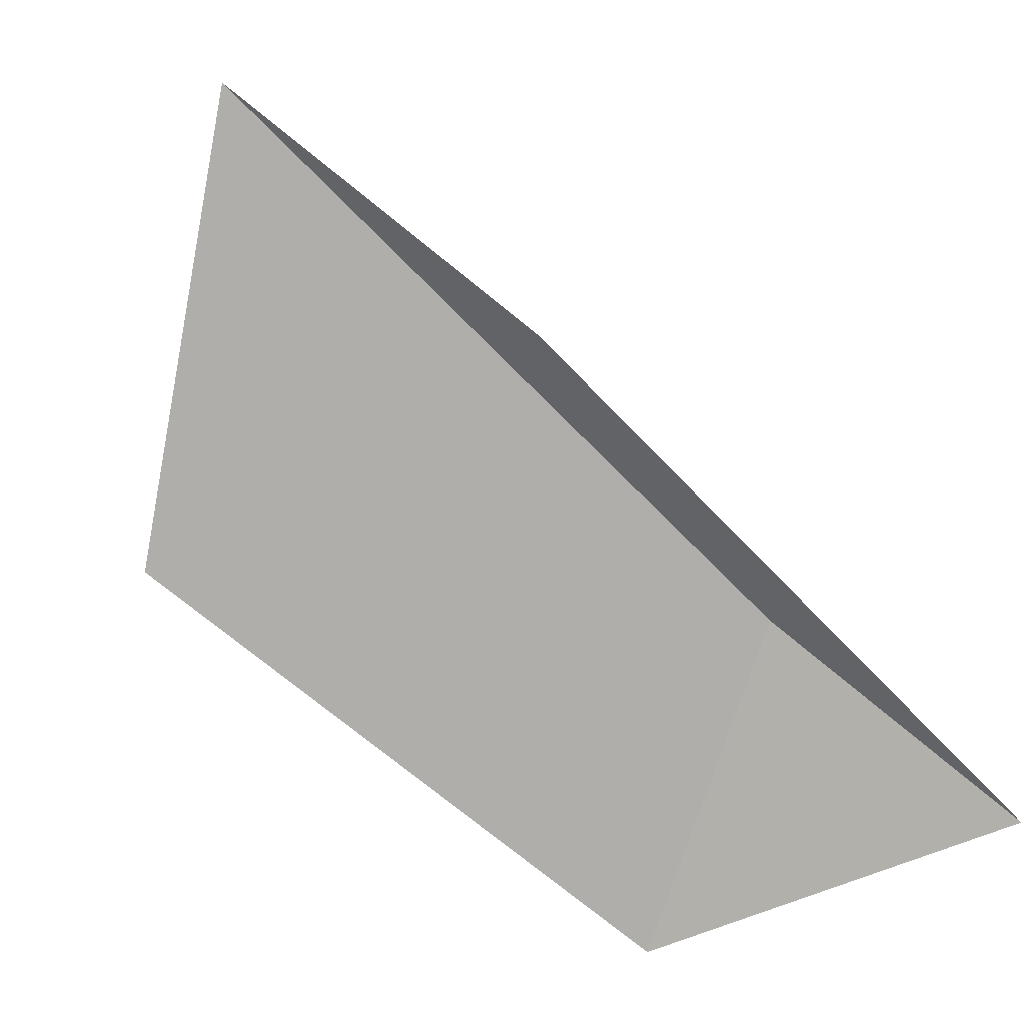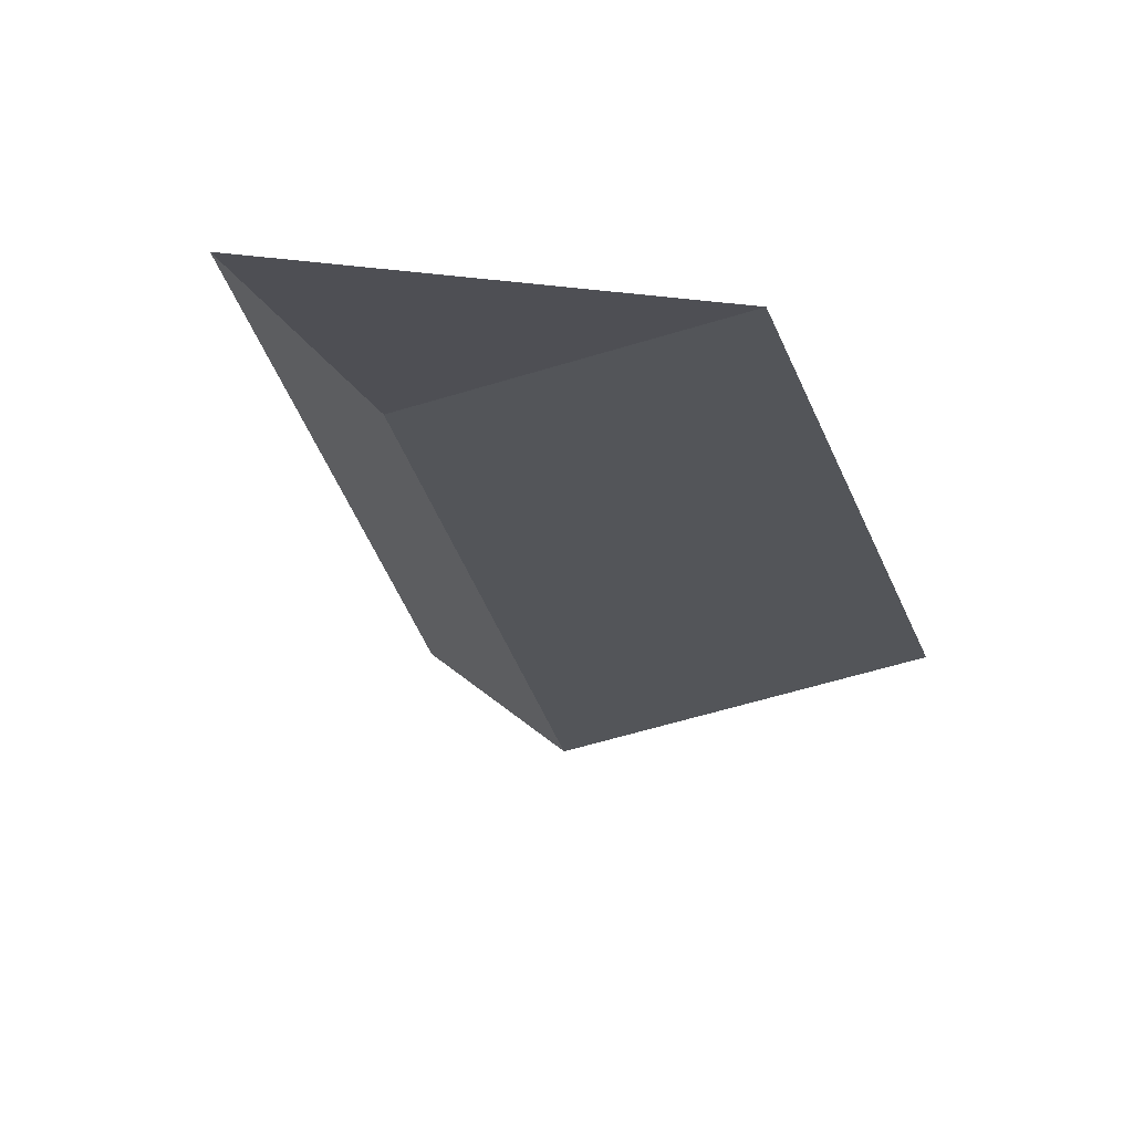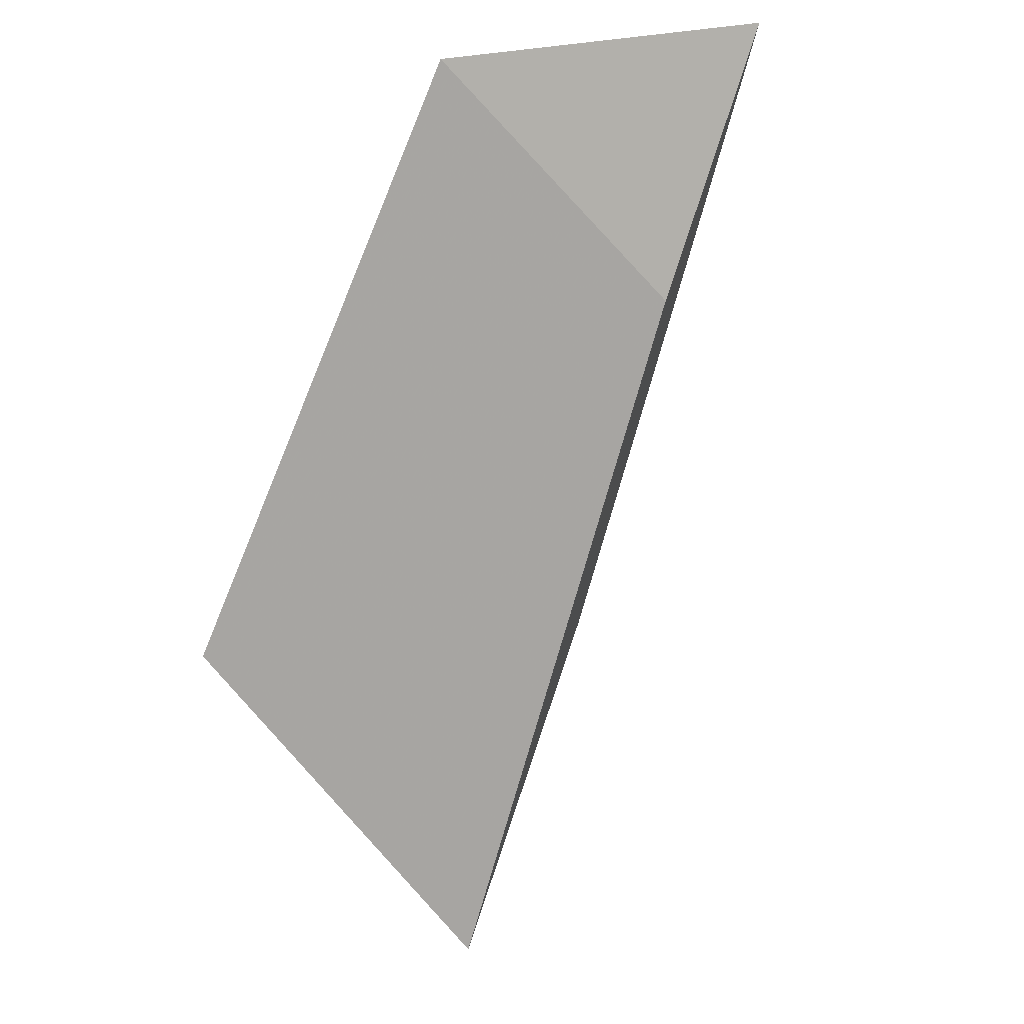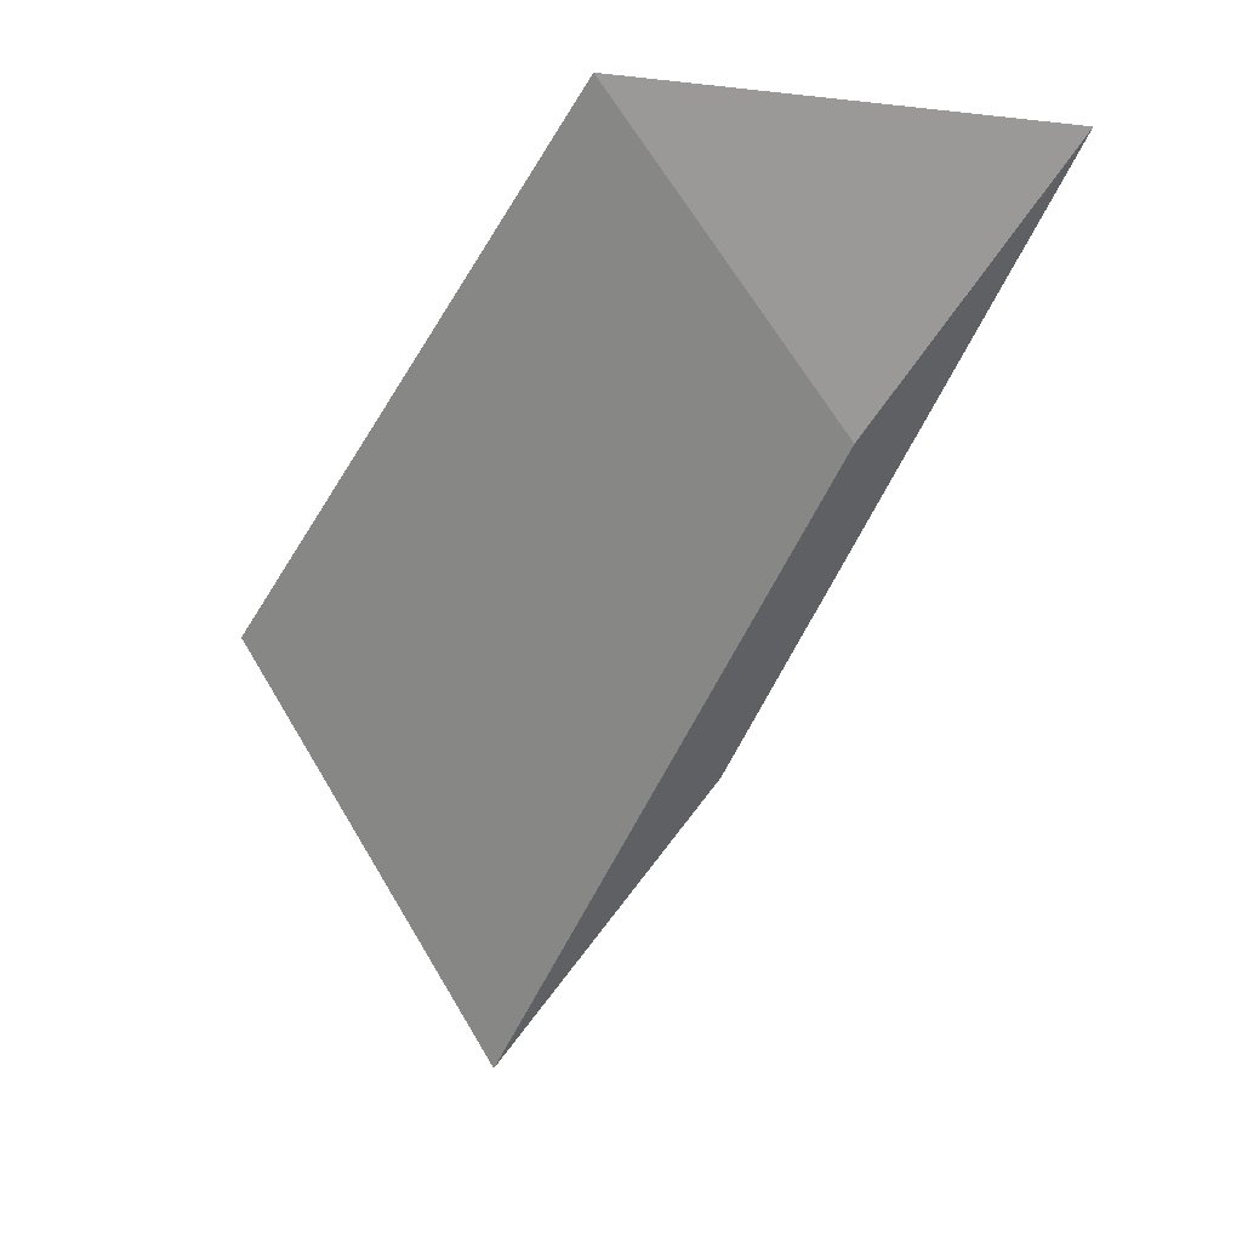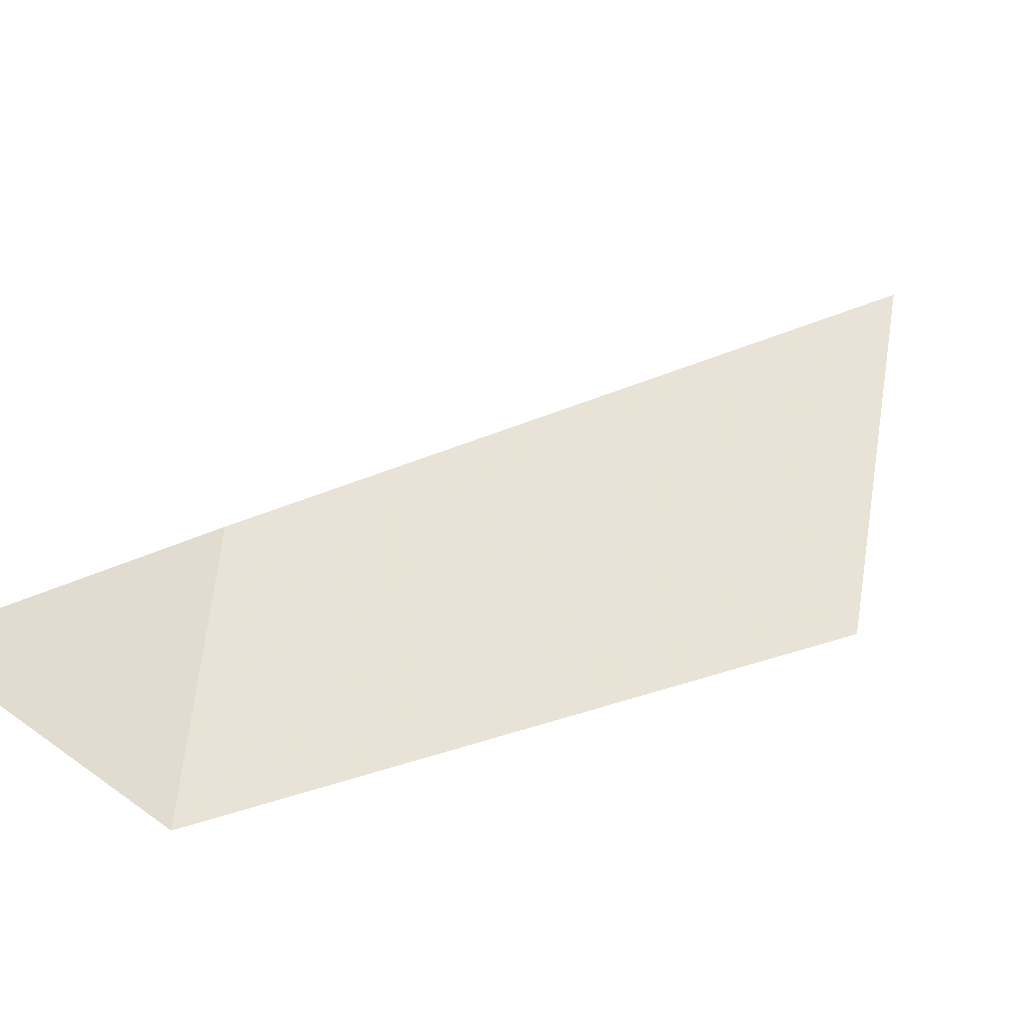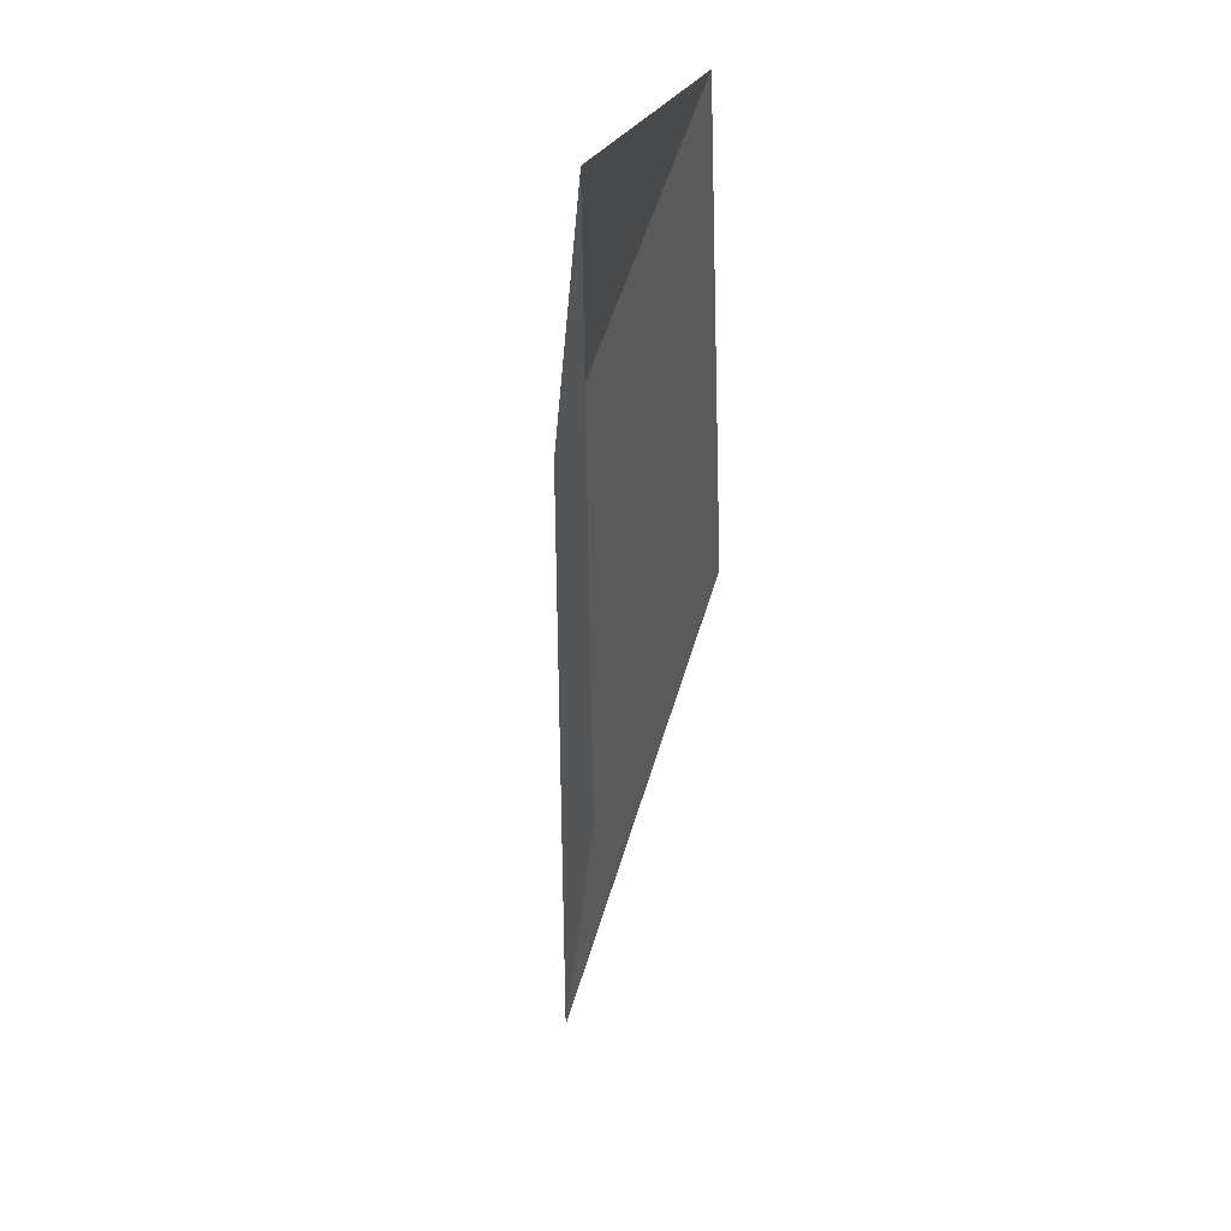
<metadata>
{"format":"obj","ext":"obj","renderer":"f3d","projection":"perspective","resolution":1024,"background":"white","views":[{"elev":-67.4,"azim":-158.4,"up":"+Y"},{"elev":-32.9,"azim":-12.8,"up":"+Y"},{"elev":25.4,"azim":149.4,"up":"+Z"},{"elev":33.3,"azim":-166.6,"up":"+Z"},{"elev":35.2,"azim":42.8,"up":"+Y"},{"elev":19.7,"azim":-73.2,"up":"+Z"}]}
</metadata>
<code>
v 2.102 3.438 22.67
v 2.243 3.4 22.83
v 2.283 3.493 22.26
v 2.003 3.393 22.82
v 2.435 3.442 22.5
v 2.165 3.439 22.45
f 1 5 2
f 1 3 5
f 1 4 6
f 1 6 3
f 1 2 4

</code>
